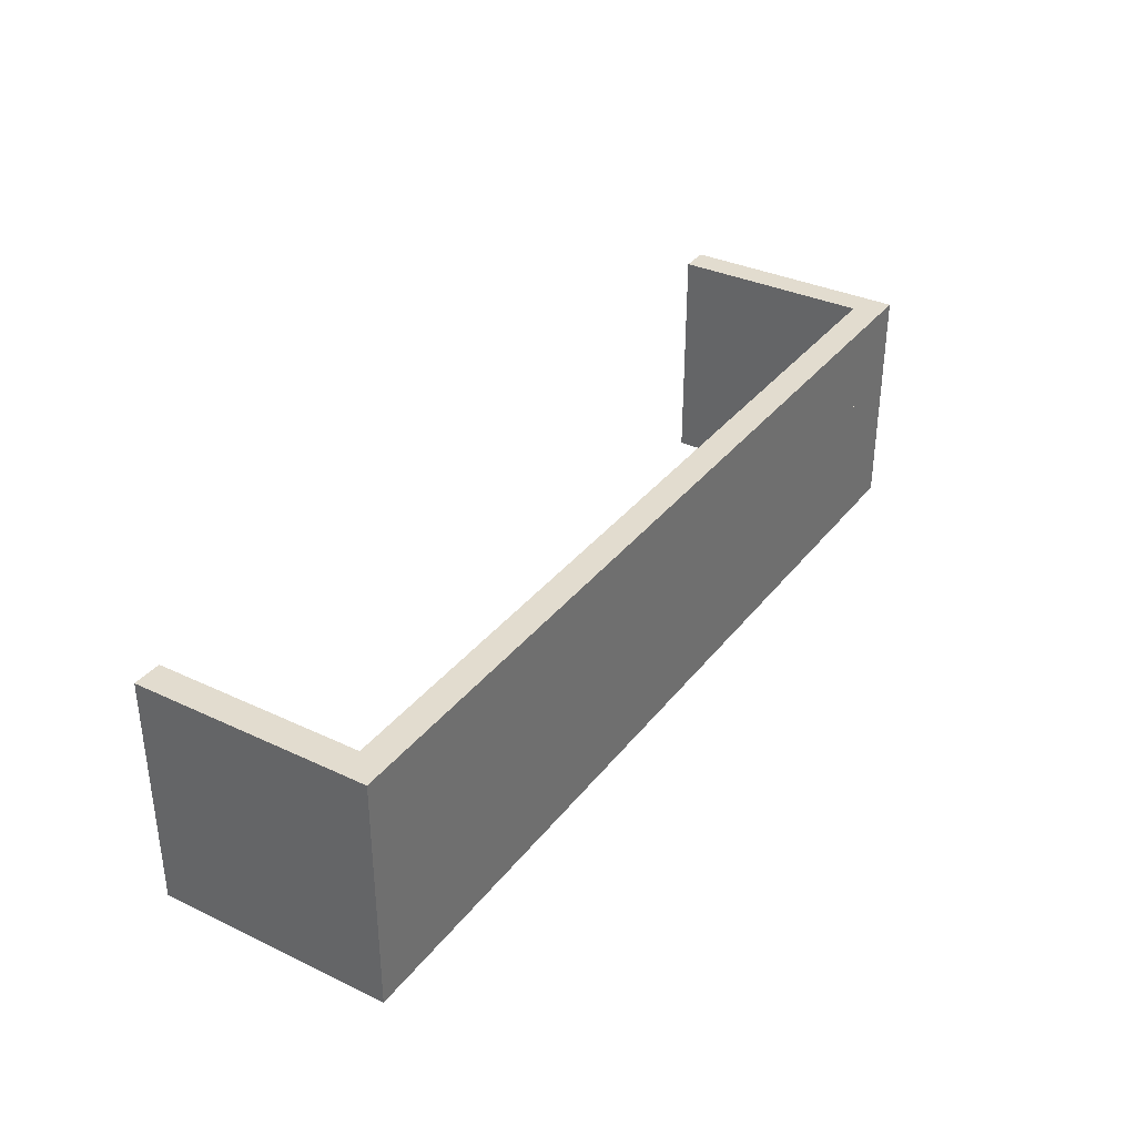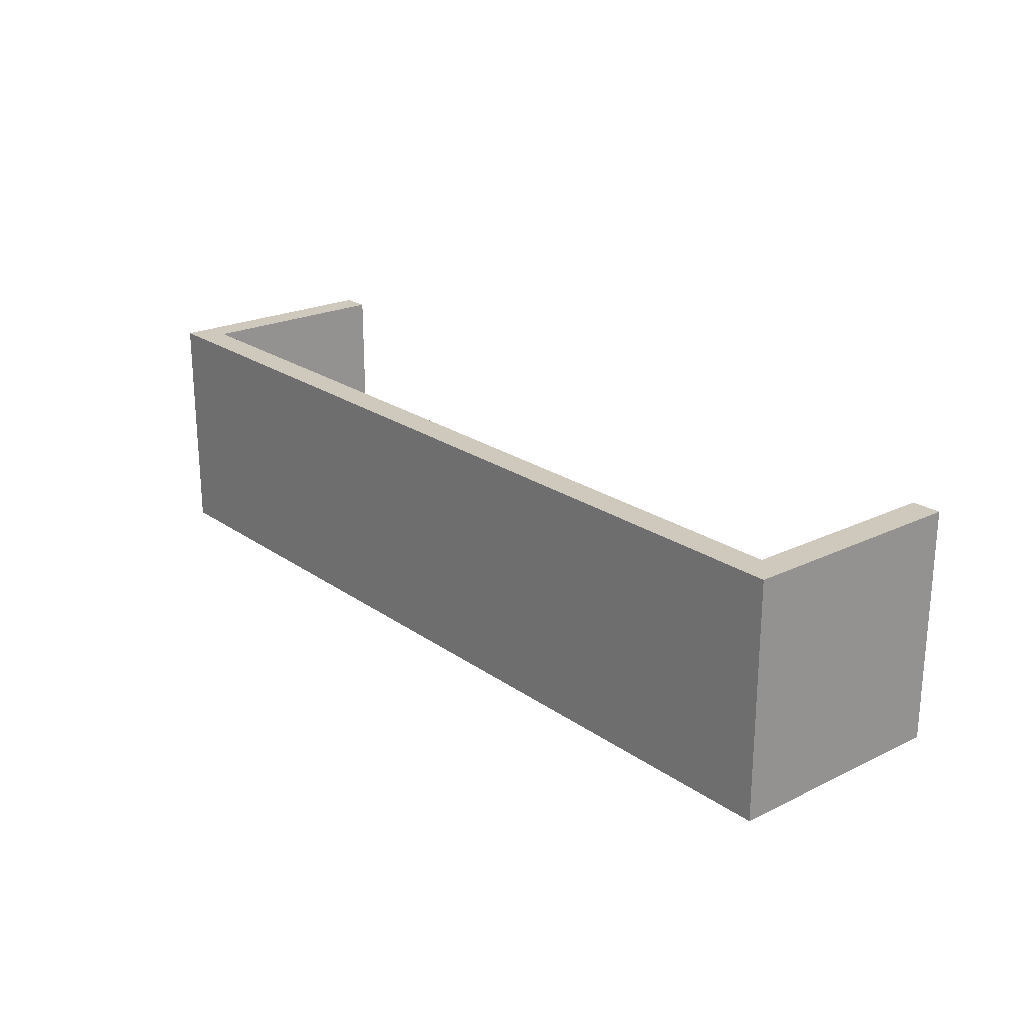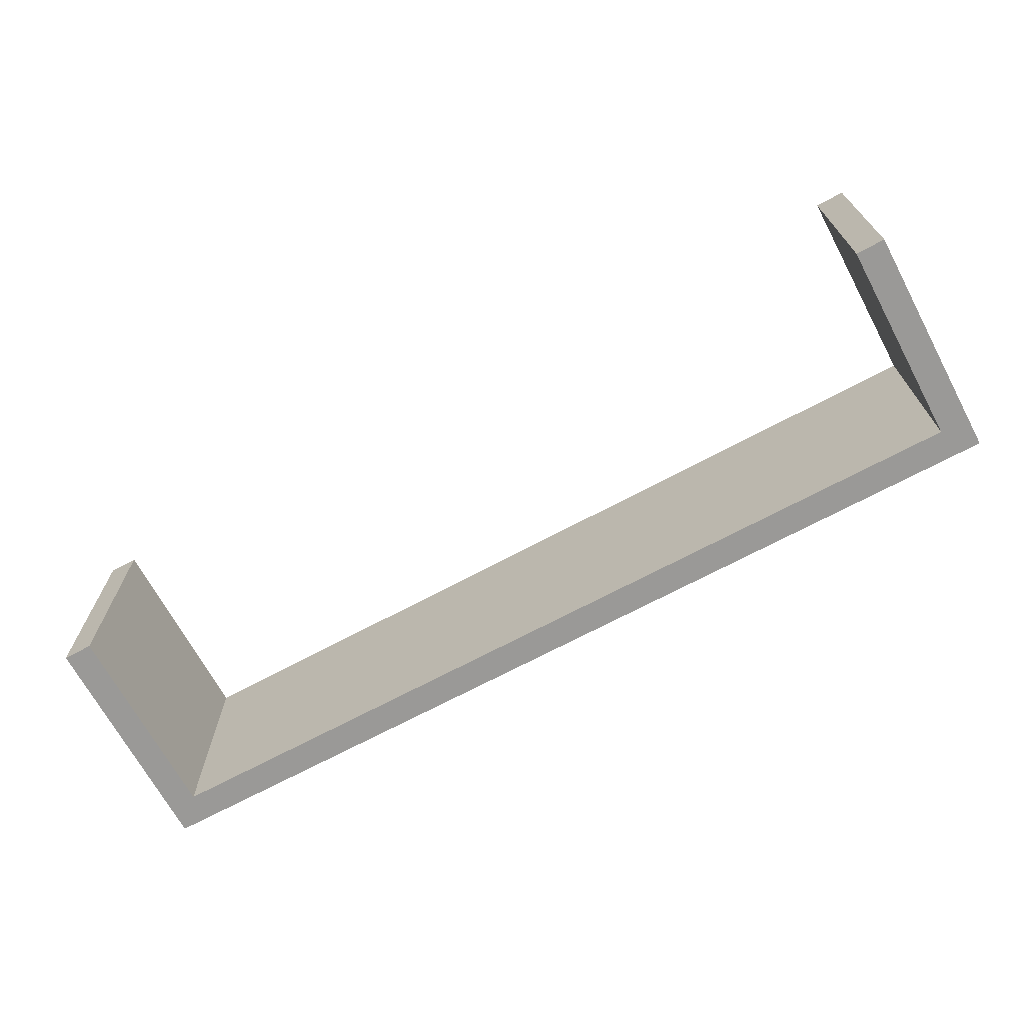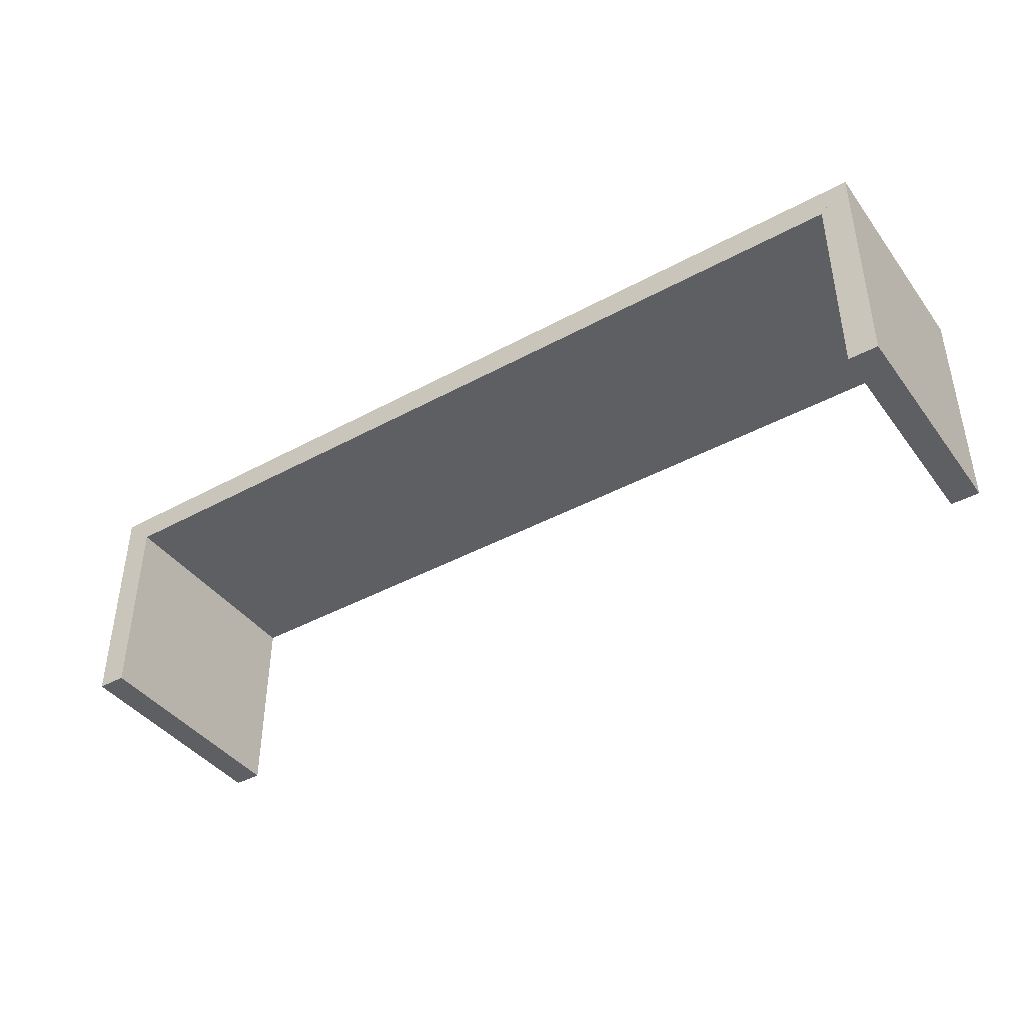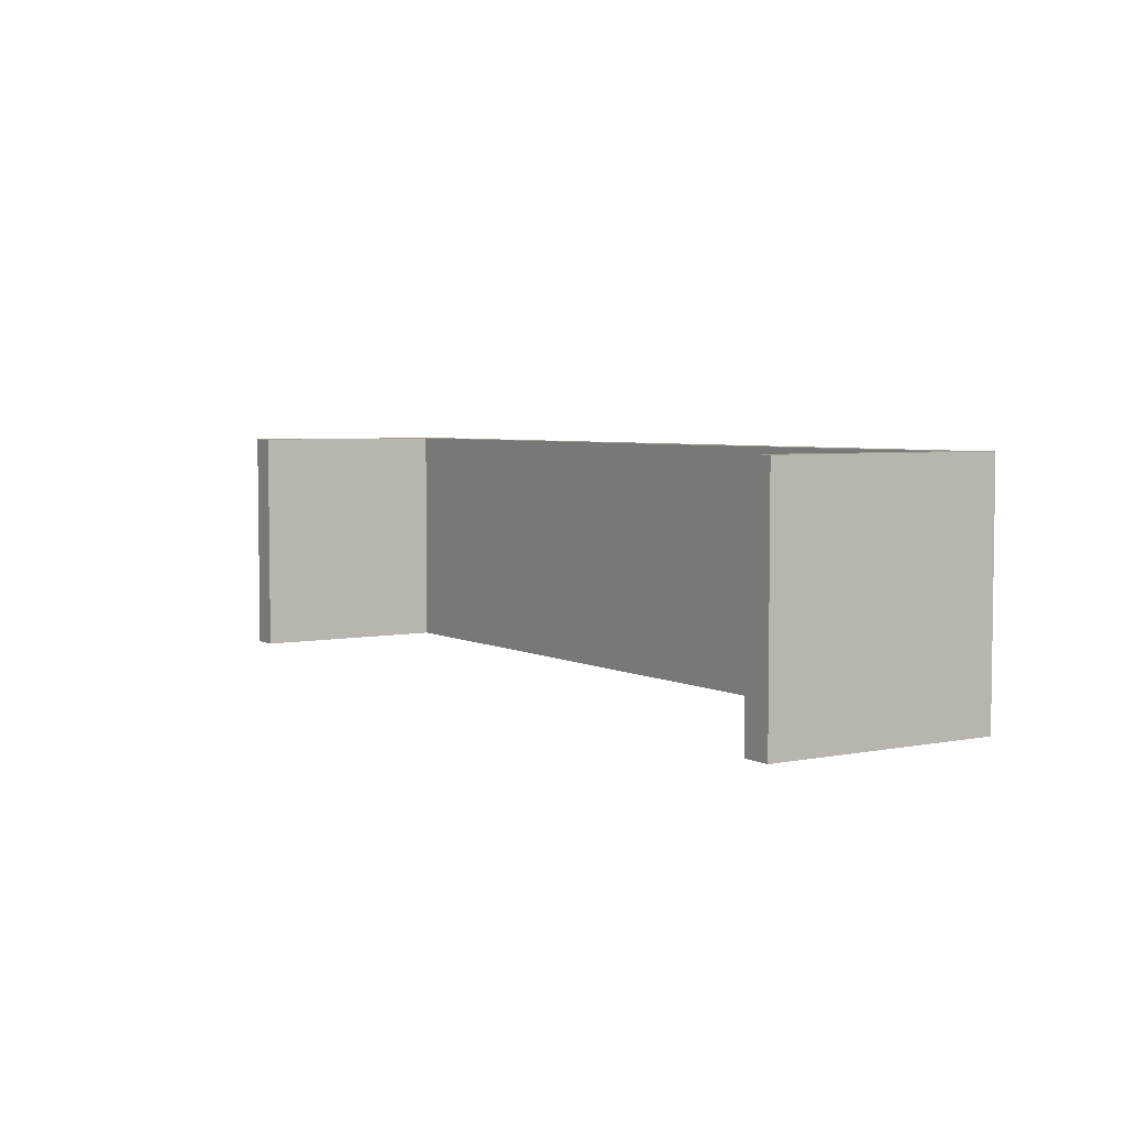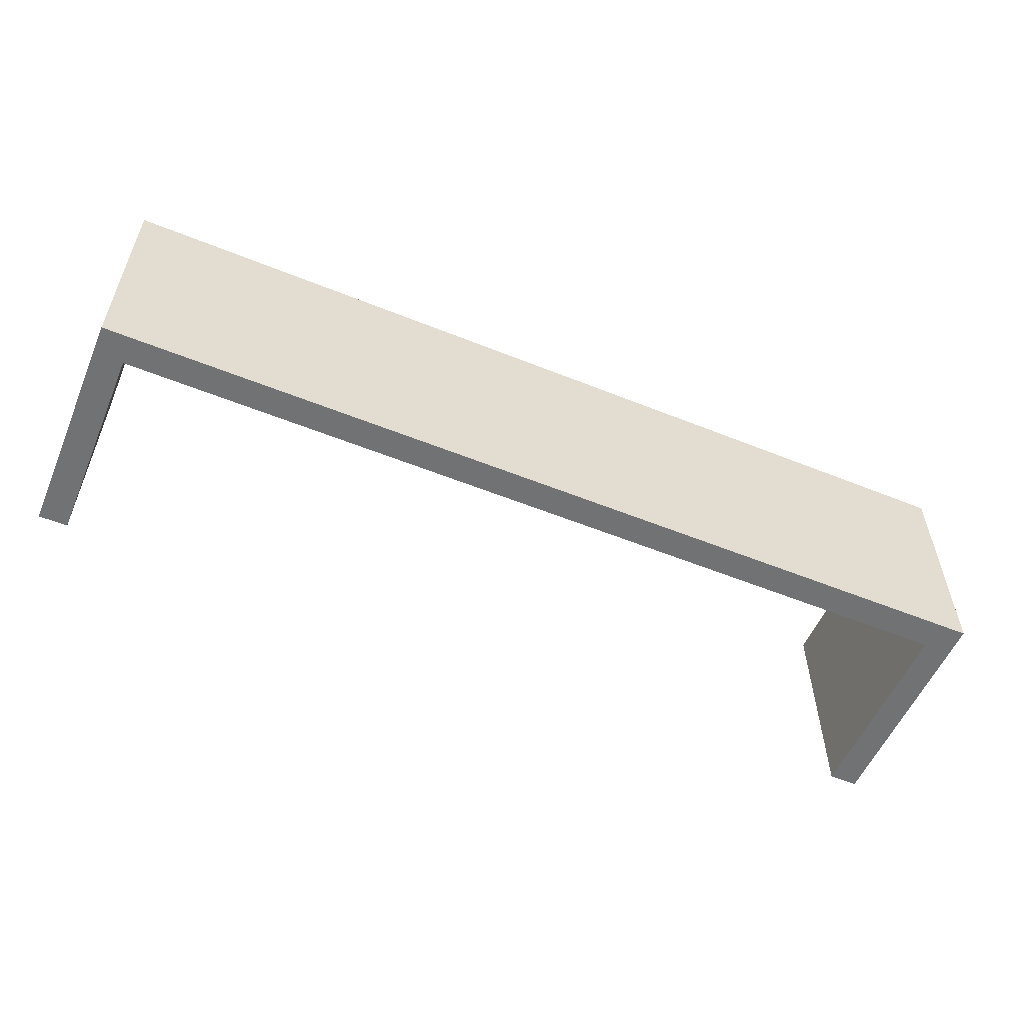
<metadata>
{"format":"obj","ext":"obj","renderer":"f3d","projection":"perspective","resolution":1024,"background":"white","views":[{"elev":34.6,"azim":122.3,"up":"+Z"},{"elev":22.3,"azim":-129.8,"up":"+Z"},{"elev":-68.9,"azim":28.3,"up":"+Z"},{"elev":-41.5,"azim":-146.6,"up":"+Y"},{"elev":4.5,"azim":57.2,"up":"+Z"},{"elev":-55.5,"azim":157.0,"up":"+Z"}]}
</metadata>
<code>
v -0.4714 0.1252 0.01717
v 0.4714 0.1252 0.1093
v 0.4714 0.1252 0.01717
v -0.4714 0.1252 0.1093
v 0.4419 0.09575 0.1093
v 0.4714 -0.1105 0.01717
v -0.4714 0.1252 -0.1264
v -0.4419 0.09575 0.01717
v -0.4714 -0.1105 0.1093
v -0.4419 0.09575 0.1093
v 0.4419 0.09575 0.01717
v 0.4419 -0.1105 0.1093
v 0.4714 -0.1105 0.1093
v 0.4714 -0.1105 -0.1264
v 0.4419 -0.1105 0.01717
v 0.4714 0.1252 -0.1264
v -0.4419 0.09575 -0.1264
v -0.4714 -0.1105 0.01717
v 0.4419 0.09575 -0.1264
v -0.4419 -0.1105 -0.1264
v -0.4714 -0.1105 -0.1264
v -0.4419 -0.1105 0.01717
v -0.4419 -0.1105 0.1093
v 0.4419 -0.1105 -0.1264
g mesh1_mesh1-geometry
f 1 2 3
f 2 1 4
f 3 2 1
f 4 1 2
f 3 5 2
f 2 5 3
f 2 6 3
f 3 6 2
f 3 7 1
f 1 7 3
f 1 8 3
f 3 8 1
f 1 9 4
f 4 9 1
f 8 1 4
f 4 1 8
f 10 2 4
f 4 2 10
f 3 11 5
f 5 11 3
f 12 2 5
f 5 2 12
f 2 10 5
f 5 10 2
f 6 2 13
f 13 2 6
f 14 3 6
f 6 3 14
f 3 15 6
f 6 15 3
f 7 3 16
f 16 3 7
f 1 17 7
f 7 17 1
f 7 18 1
f 1 18 7
f 17 1 8
f 8 1 17
f 18 8 1
f 1 8 18
f 11 3 8
f 8 3 11
f 9 1 18
f 18 1 9
f 9 10 4
f 4 10 9
f 8 4 10
f 10 4 8
f 16 11 3
f 3 11 16
f 15 3 11
f 11 3 15
f 10 11 5
f 5 11 10
f 11 12 5
f 5 12 11
f 2 12 13
f 13 12 2
f 12 6 13
f 13 6 12
f 3 14 16
f 16 14 3
f 15 14 6
f 6 14 15
f 6 12 15
f 15 12 6
f 19 7 16
f 16 7 19
f 7 19 17
f 17 19 7
f 20 7 17
f 17 7 20
f 18 7 21
f 21 7 18
f 8 20 17
f 17 20 8
f 19 8 17
f 17 8 19
f 8 18 22
f 22 18 8
f 11 10 8
f 8 10 11
f 8 19 11
f 11 19 8
f 22 9 18
f 18 9 22
f 10 9 23
f 23 9 10
f 10 22 8
f 8 22 10
f 11 16 19
f 19 16 11
f 12 11 15
f 15 11 12
f 19 15 11
f 11 15 19
f 14 19 16
f 16 19 14
f 14 15 24
f 24 15 14
f 7 20 21
f 21 20 7
f 20 18 21
f 21 18 20
f 20 8 22
f 22 8 20
f 18 20 22
f 22 20 18
f 9 22 23
f 23 22 9
f 22 10 23
f 23 10 22
f 15 19 24
f 24 19 15
f 19 14 24
f 24 14 19
g mesh2_mesh2-geometry
l 16 7
l 16 14
l 16 19
l 3 16
l 7 1
l 21 7
l 17 7
l 14 6
l 14 24
l 19 24
l 19 17
l 11 19
l 2 3
l 3 6
l 3 1
l 1 4
l 1 18
l 21 20
l 18 21
l 20 17
l 17 8
l 6 13
l 15 6
l 24 15
l 5 11
l 8 11
l 11 15
l 4 2
l 13 2
l 5 2
l 4 9
l 10 4
l 9 18
l 22 18
l 22 20
l 8 10
l 22 8
l 13 12
l 15 12
l 10 5
l 12 5
l 9 23
l 10 23
l 23 22

</code>
